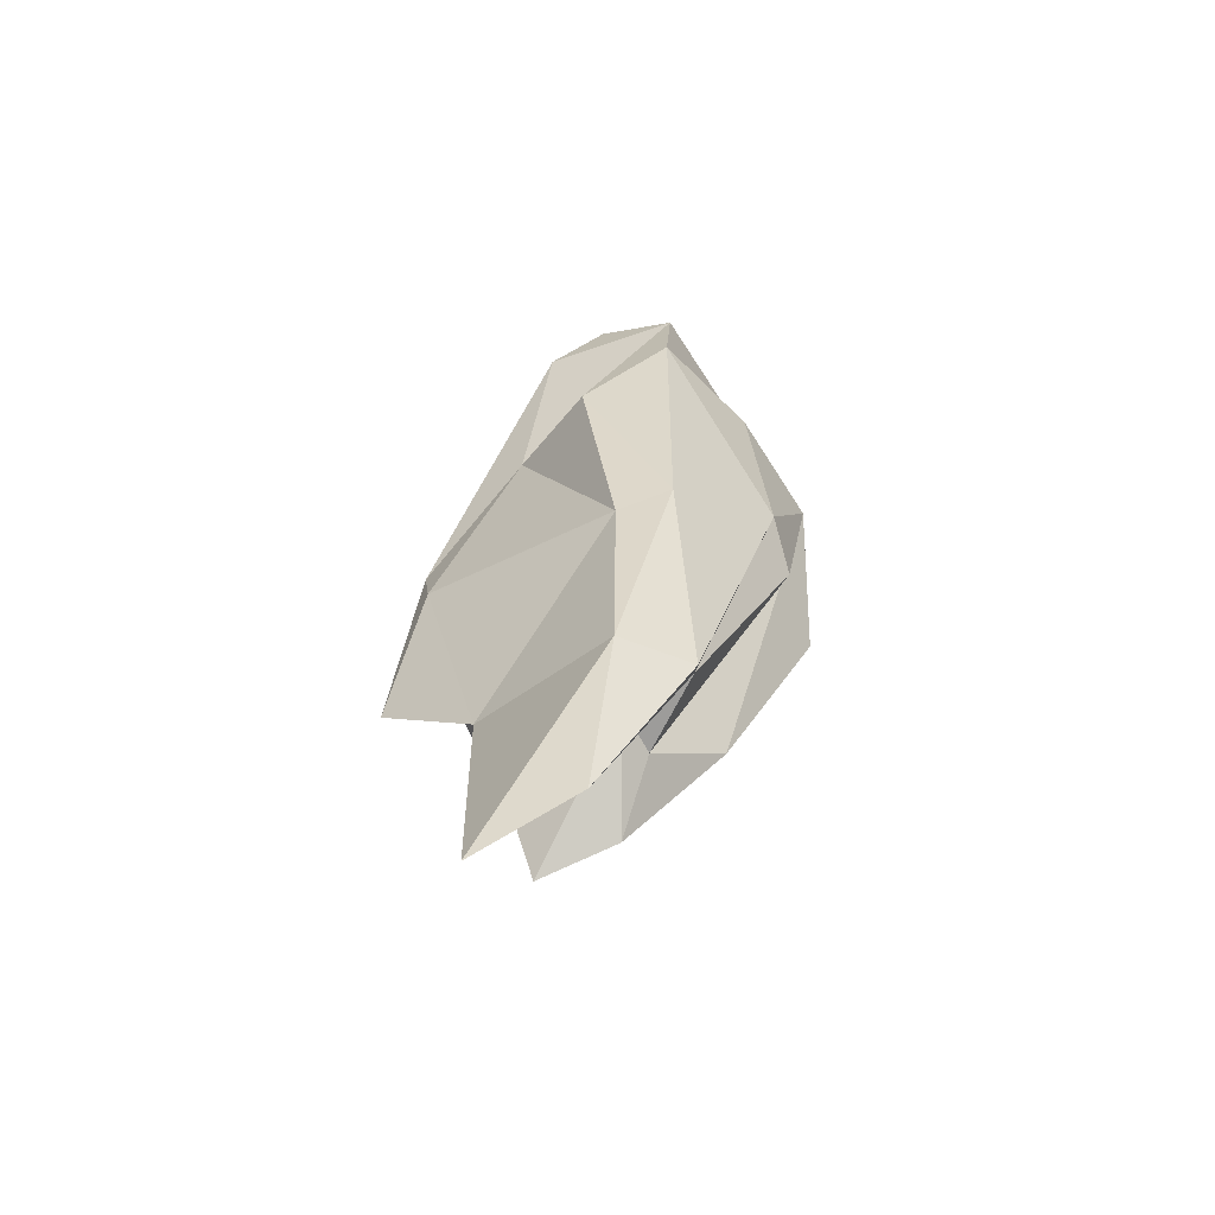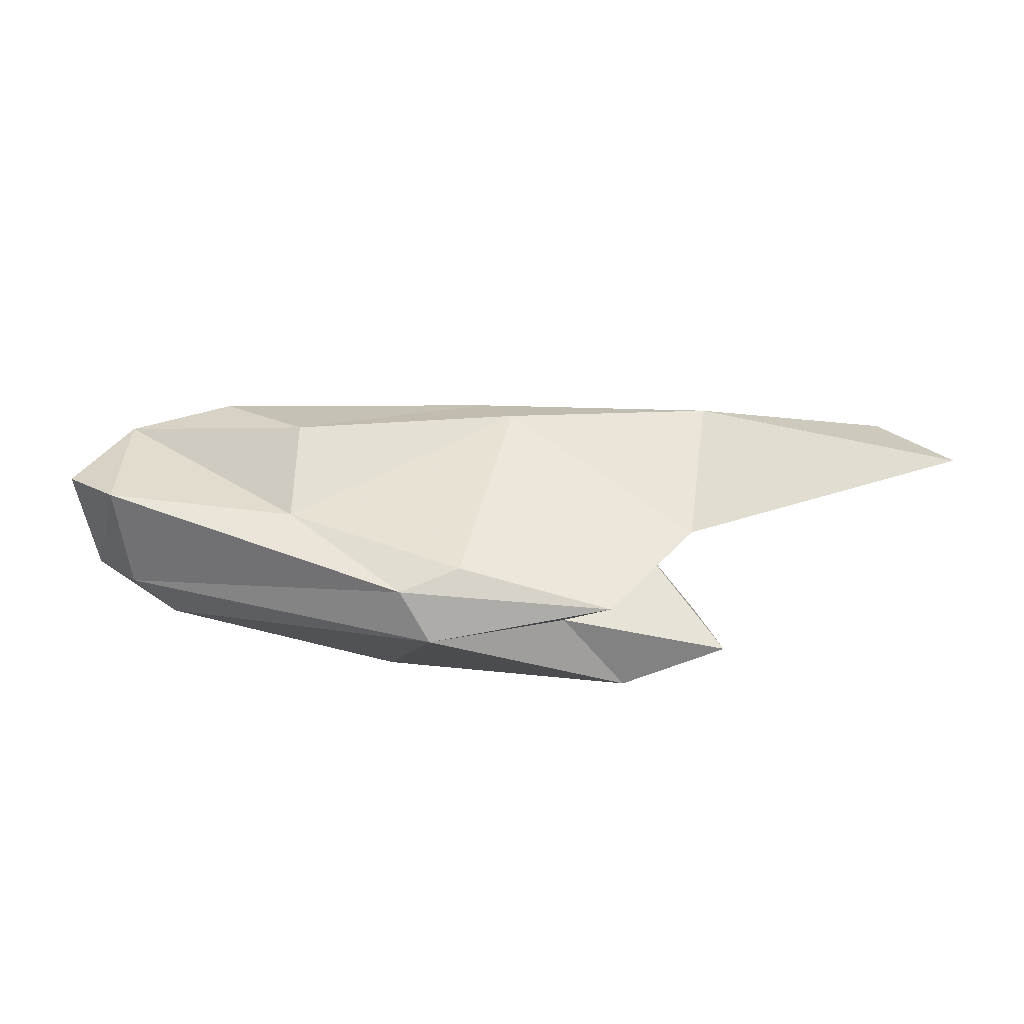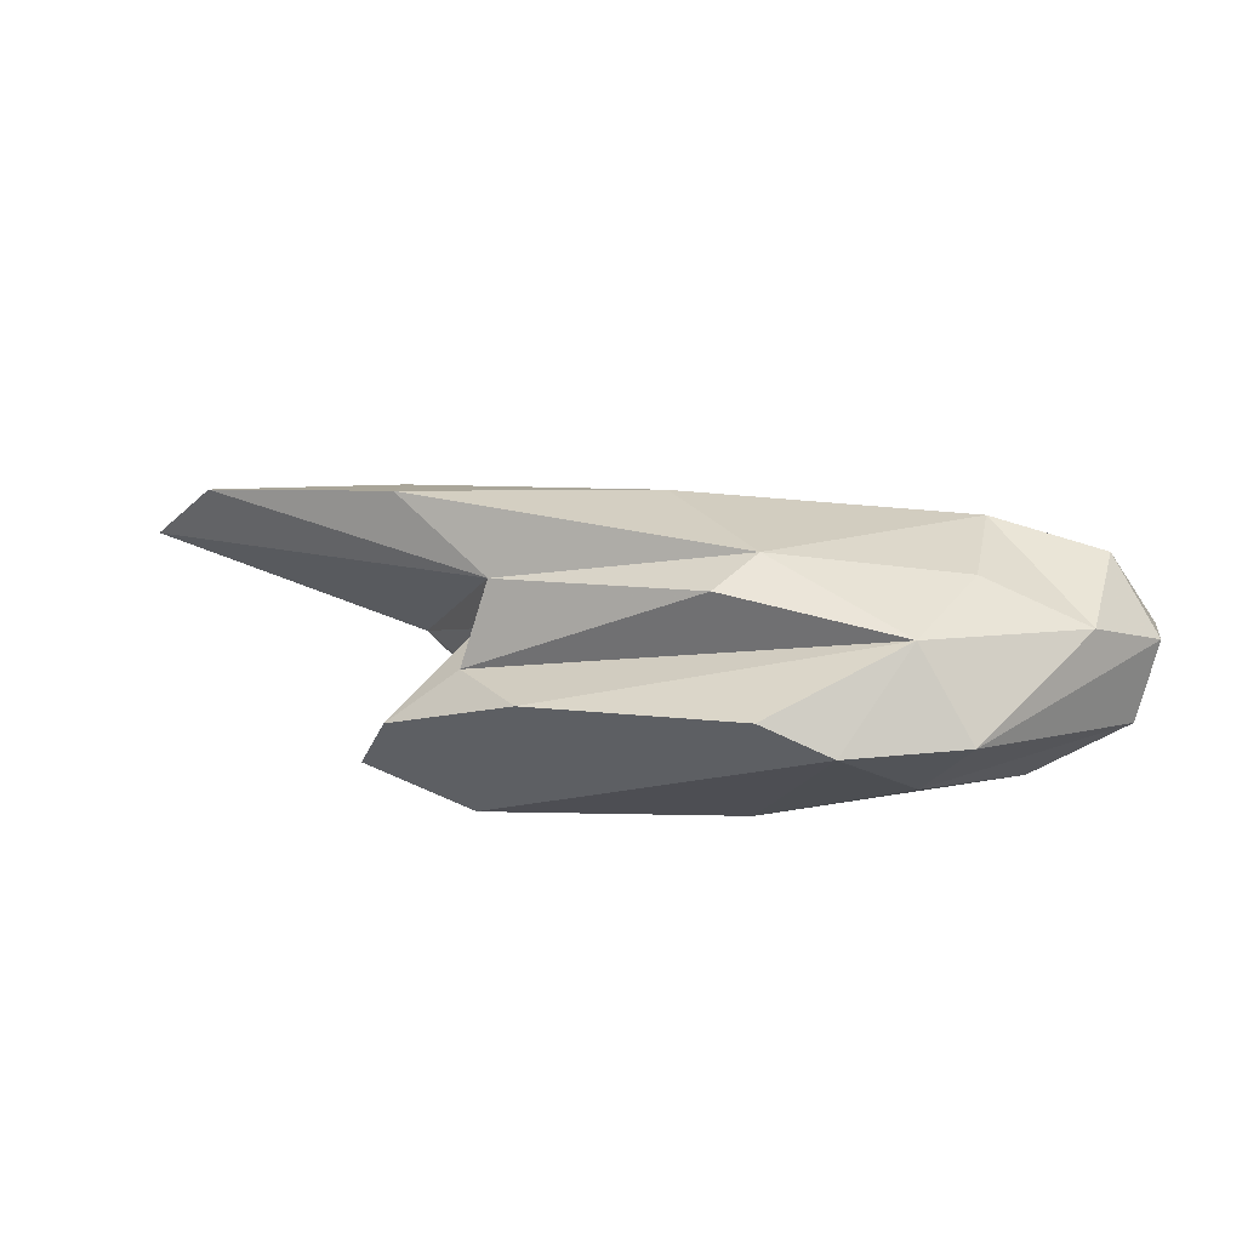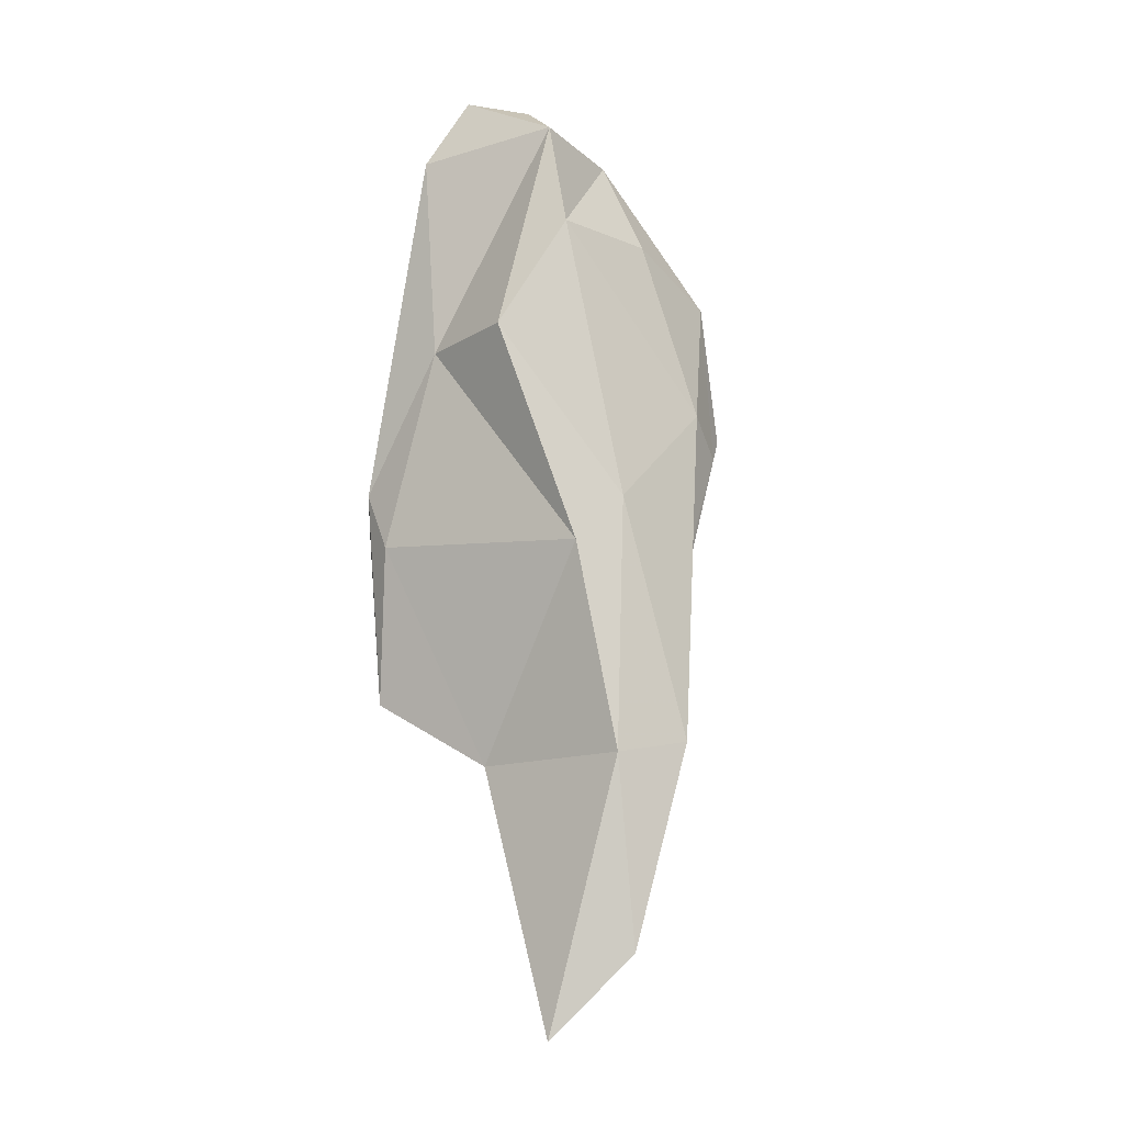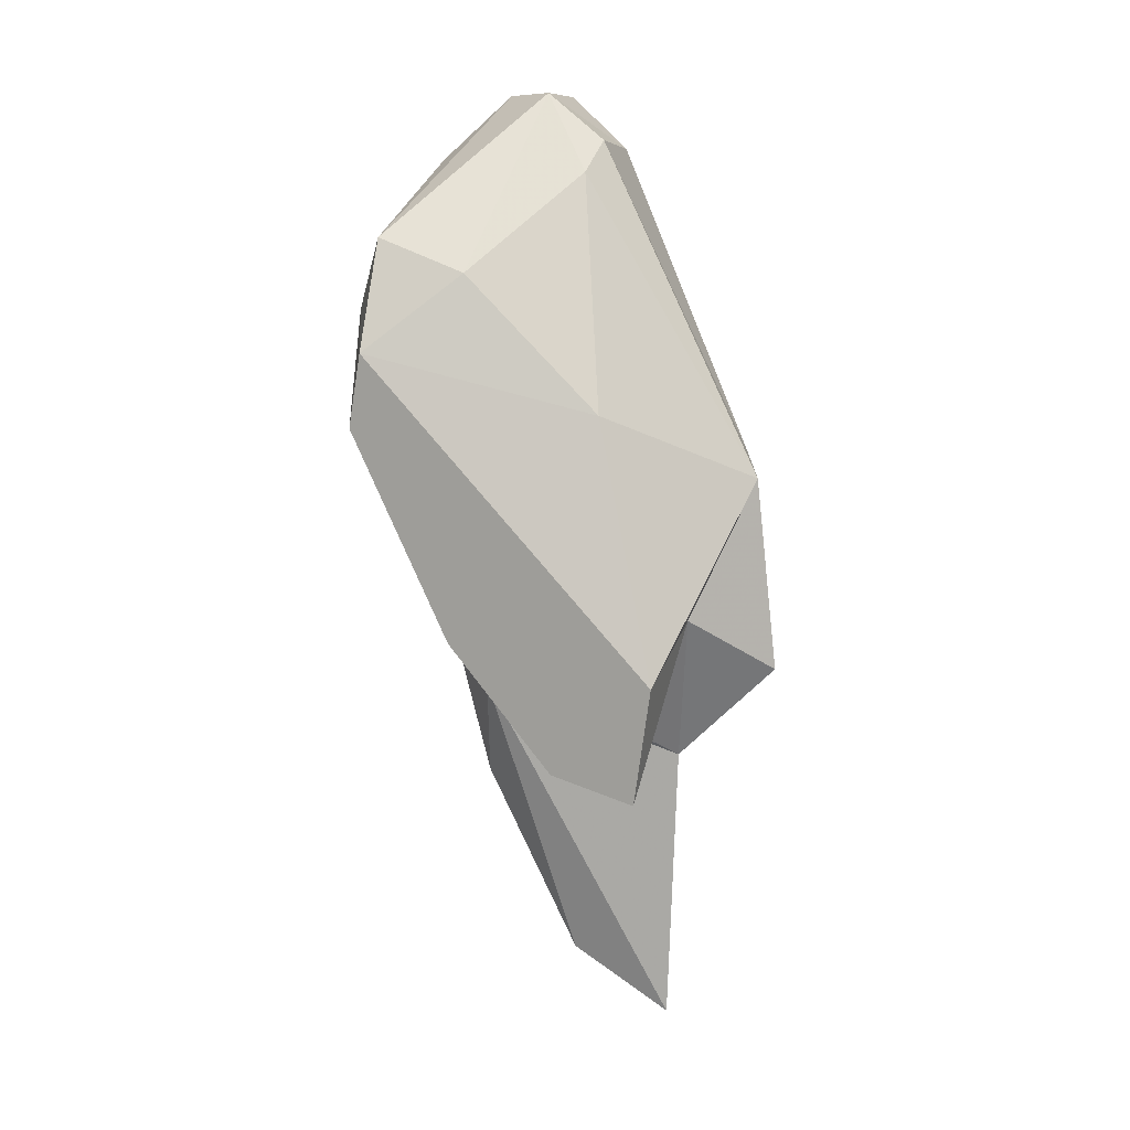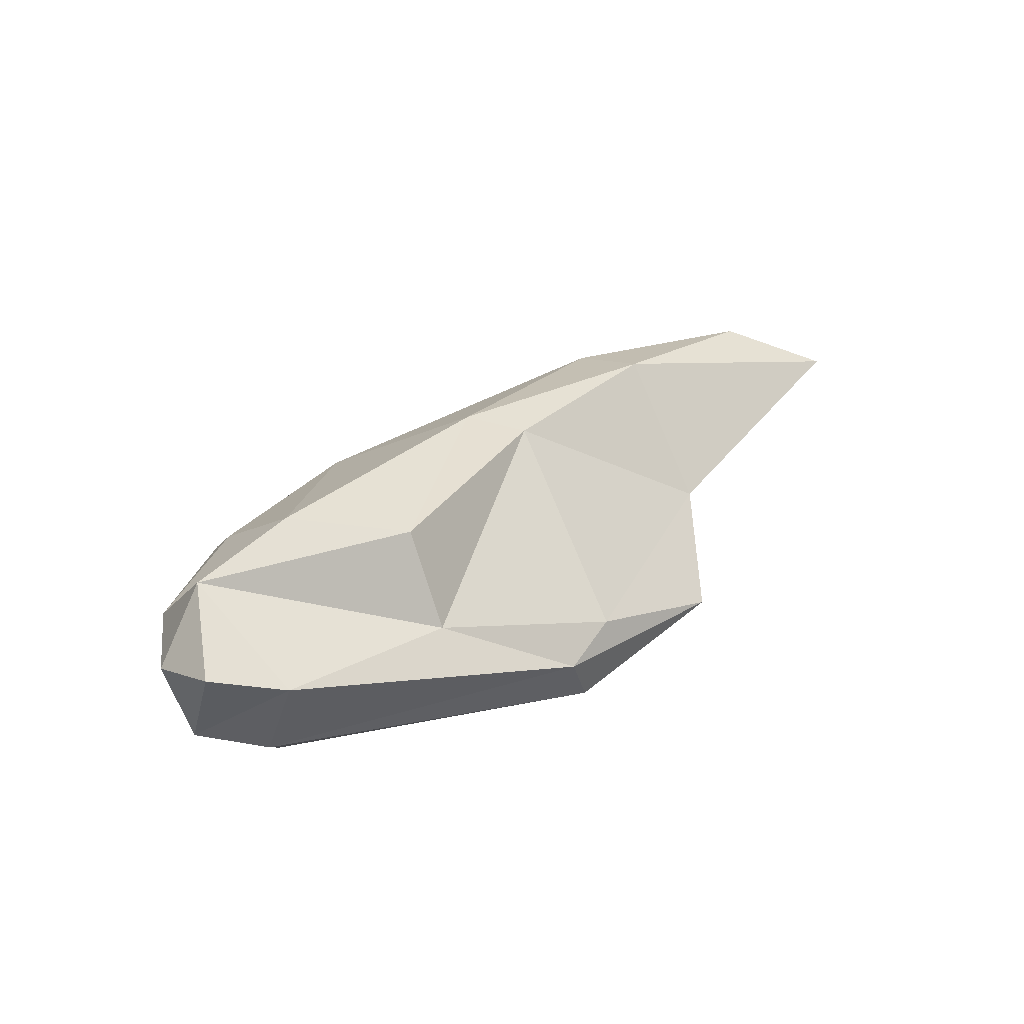
<metadata>
{"format":"obj","ext":"obj","renderer":"f3d","projection":"perspective","resolution":1024,"background":"white","views":[{"elev":17.4,"azim":89.1,"up":"+Z"},{"elev":-77.1,"azim":16.7,"up":"+Y"},{"elev":75.6,"azim":-158.6,"up":"+Y"},{"elev":62.4,"azim":77.4,"up":"+Z"},{"elev":-75.5,"azim":-91.4,"up":"+Z"},{"elev":49.2,"azim":-52.0,"up":"+Z"}]}
</metadata>
<code>
v 213.6 189.9 96.12
v 213.6 193.1 94.5
v 216.8 189.3 87.51
v 213.2 191.2 91.04
v 216.1 187.1 95.07
v 215.4 188.4 89.99
v 216.7 196.4 92.87
v 219.9 199 85.45
v 216.9 193.5 97.36
v 230.9 180.6 84.08
v 225.1 199.7 82.8
v 226.7 188.7 95.43
v 221.3 194.9 83.91
v 222.2 197.2 93.04
v 222.6 193.1 97.1
v 225.3 185.6 91.56
v 227.5 188.4 81.44
v 230.1 180.9 86.98
v 239.5 185.8 77.45
v 237.8 190.1 92.49
v 223.8 200.2 88.55
v 228.7 200.2 82.91
v 233.4 181.2 87.23
v 231.1 198 90.38
v 245.3 183.9 84.97
v 232.4 198.7 87.84
v 237.6 183.8 82.34
v 240.3 179.4 83.45
v 236.2 192.8 93.09
v 238.6 195.3 80.94
v 242.1 190.3 84.61
v 241.9 191.6 82.3
v 245.3 186.4 77.56
v 247.9 189.9 89.81
v 244.4 190.3 79
v 242.1 193.6 86.16
v 256.6 188.7 86.53
v 247.5 193.4 88.4
v 259.3 184 84.73
g foo
f 9 12 15
f 16 12 9
f 5 16 9
f 5 9 1
f 16 20 12
f 12 20 29
f 29 15 12
f 9 15 7
f 4 5 1
f 9 7 2
f 1 9 2
f 20 34 29
f 25 34 20
f 25 20 23
f 16 23 20
f 18 23 16
f 15 29 24
f 18 16 5
f 6 18 5
f 14 7 15
f 5 4 6
f 4 1 2
f 34 39 37
f 29 34 38
f 34 37 38
f 25 39 34
f 28 25 23
f 18 28 23
f 28 18 10
f 24 29 38
f 6 10 18
f 24 14 15
f 3 10 6
f 4 3 6
f 7 8 2
f 8 4 2
f 36 37 39
f 39 25 36
f 31 36 25
f 27 31 25
f 27 25 28
f 36 38 37
f 27 28 10
f 24 38 36
f 36 26 24
f 17 19 10
f 21 24 26
f 17 3 13
f 3 17 10
f 21 14 24
f 8 7 21
f 7 14 21
f 36 31 32
f 19 27 10
f 26 36 32
f 32 21 26
f 8 13 4
f 13 3 4
f 33 35 31
f 27 33 31
f 35 32 31
f 19 33 27
f 32 35 30
f 19 17 11
f 32 30 21
f 30 22 21
f 13 11 17
f 21 22 11
f 11 8 21
f 13 8 11
f 19 35 33
f 11 35 19
f 11 30 35
f 22 30 11
g

</code>
